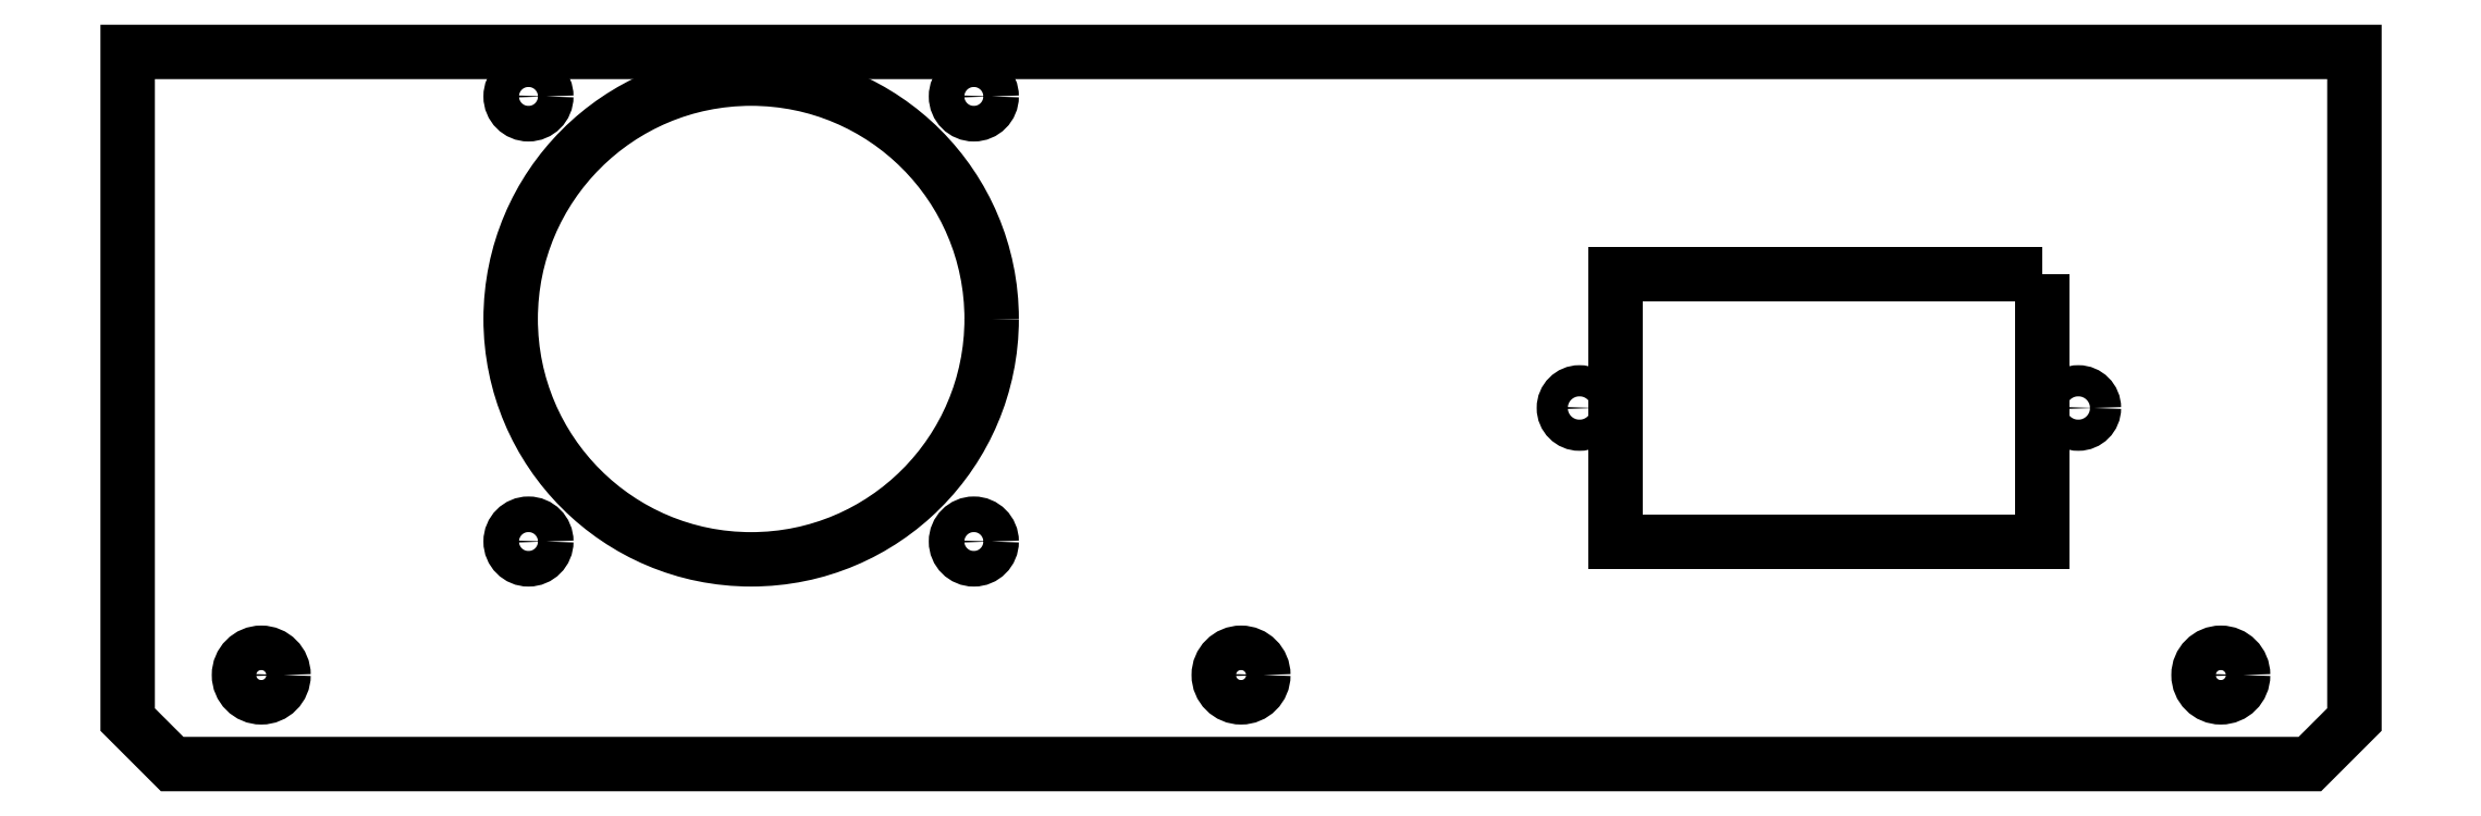
<metadata>
{"format":"dxf","ext":"dxf","renderer":"ezdxf+matplotlib","layout":"modelspace","background":"white","min_lineweight":24,"dpi":150}
</metadata>
<code>
0
SECTION
2
ENTITIES
0
LWPOLYLINE
8
0
90
24
70
1
43
0
10
40
20
60
10
37
20
60
10
27
20
60
10
23
20
60
10
19
20
60
10
-4.315e-06
20
60
10
-4.315e-06
20
4
10
-4.315e-06
20
-7.283e-13
10
-4.315e-06
20
-15
10
5
20
-20
10
245
20
-20
10
250
20
-15
10
250
20
30
10
250
20
34
10
250
20
42.25
10
250
20
44.25
10
250
20
49.75
10
250
20
51.75
10
250
20
60
10
231
20
60
10
227
20
60
10
223
20
60
10
103
20
60
10
100
20
60
0
CIRCLE
8
0
10
45
20
55
30
0
40
2
0
CIRCLE
8
0
10
95
20
5
30
0
40
2
0
CIRCLE
8
0
10
95
20
55
30
0
40
2
0
CIRCLE
8
0
10
45
20
5
30
0
40
2
0
CIRCLE
8
0
10
70
20
30
30
0
40
27
0
LWPOLYLINE
8
0
90
4
70
1
43
0
10
215
20
35
10
215
20
5
10
167
20
5
10
167
20
35
0
CIRCLE
8
0
10
15
20
-10
30
0
40
2.5
0
CIRCLE
8
0
10
235
20
-10
30
0
40
2.5
0
CIRCLE
8
0
10
125
20
-10
30
0
40
2.5
0
CIRCLE
8
0
10
163
20
20
30
0
40
1.75
0
CIRCLE
8
0
10
219
20
20
30
0
40
1.75
0
ENDSEC
0
EOF

</code>
